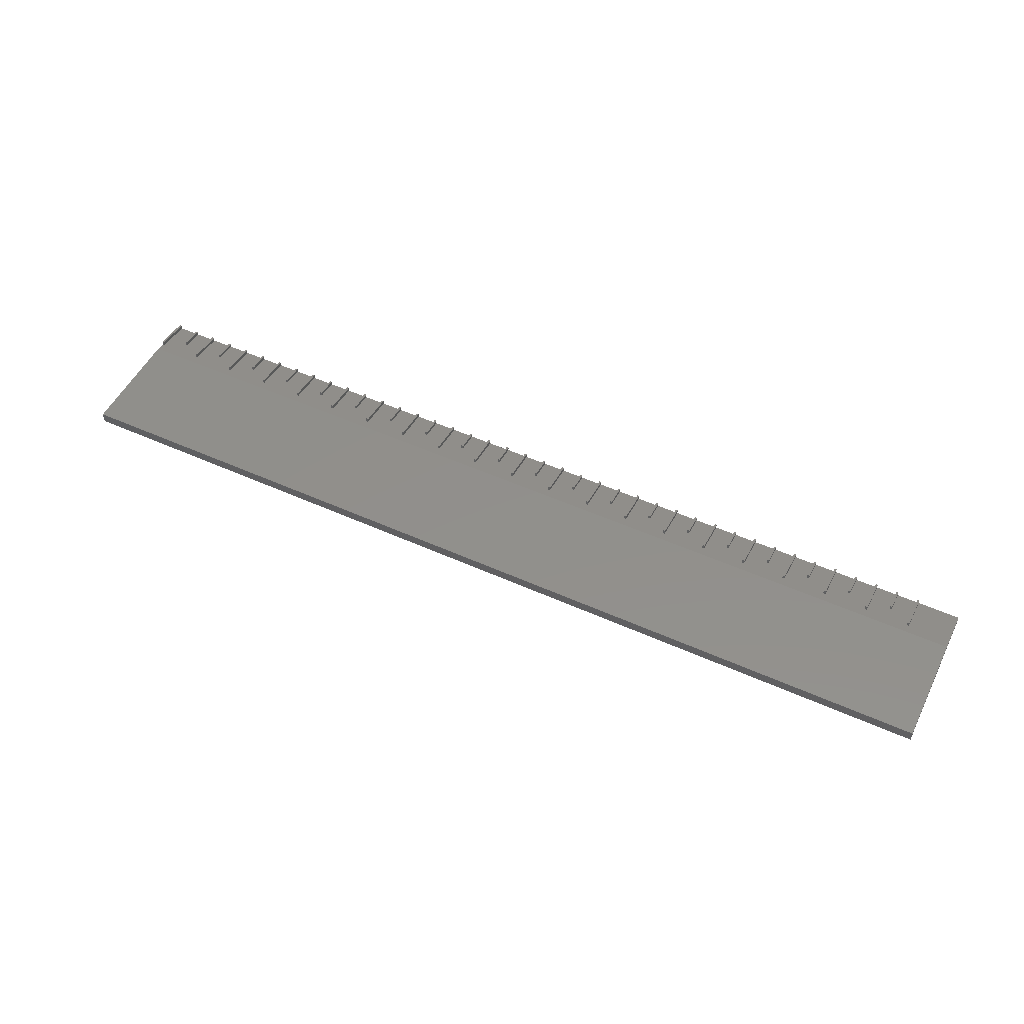
<metadata>
{"format":"stl","ext":"stl","renderer":"f3d","projection":"perspective","resolution":1024,"background":"white","views":[{"elev":51.8,"azim":-154.0,"up":"+Z"}]}
</metadata>
<code>
# stl→obj: 422 verts, 840 faces
v -9.5 -5 1
v -9.5 -5 0
v 200.5 -5 0
v 200.5 -5 1
v -9.5 30 0
v 200.5 30 0
v -9.5 5 2.5
v -9.5 30 2.5
v 200 -4.99 1.002
v 195.5 -4.99 1.002
v 200.5 2.936 2.19
v 200 2.936 2.19
v 200.5 5 2.5
v 0 -4.99 1.002
v 0 2.936 2.19
v 0.5 2.936 2.19
v 0.5 -4.99 1.002
v 5 -4.99 1.002
v 70 -4.99 1.002
v 70 2.936 2.19
v 65.5 -0.04521 1.743
v 135 -4.99 1.002
v 135 -0.04521 1.743
v 130.5 2.936 2.19
v 30.5 2.936 2.19
v 30.5 -4.99 1.002
v 35 -4.99 1.002
v 5.5 -4.99 1.002
v 95.5 -0.04521 1.743
v 95.5 -4.99 1.002
v 100 -4.99 1.002
v 10 -4.99 1.002
v 105 -4.99 1.002
v 105 -0.04521 1.743
v 100.5 2.936 2.19
v 10 2.936 2.19
v 90.5 2.936 2.19
v 95 -0.04521 1.743
v 10.5 2.936 2.19
v 45.5 -0.04521 1.743
v 45.5 -4.99 1.002
v 50 -4.99 1.002
v 10.5 -4.99 1.002
v 15 -4.99 1.002
v 15.5 -4.99 1.002
v 20 -4.99 1.002
v 65 -4.99 1.002
v 65 -0.04521 1.743
v 60.5 2.936 2.19
v 20 2.936 2.19
v 20.5 2.936 2.19
v 20.5 -4.99 1.002
v 25 -4.99 1.002
v 100 2.936 2.19
v 40.5 2.936 2.19
v 40.5 -4.99 1.002
v 45 -4.99 1.002
v 55 -4.99 1.002
v 55 -0.04521 1.743
v 50.5 2.936 2.19
v 60 -4.99 1.002
v 60 2.936 2.19
v 55.5 -0.04521 1.743
v 25.5 -4.99 1.002
v 30 -4.99 1.002
v 30 2.936 2.19
v 105.5 -0.04521 1.743
v 60.5 -4.99 1.002
v 190.5 2.936 2.19
v 190.5 -4.99 1.002
v 195 -4.99 1.002
v 35.5 -4.99 1.002
v 40 -4.99 1.002
v 80.5 2.936 2.19
v 85 -0.04521 1.743
v 85.5 -0.04521 1.743
v 40 2.936 2.19
v 25.5 -0.04521 1.743
v 50 2.936 2.19
v 80 -4.99 1.002
v 80 2.936 2.19
v 75.5 -0.04521 1.743
v 70.5 2.936 2.19
v 50.5 -4.99 1.002
v 55.5 -4.99 1.002
v 115 -4.99 1.002
v 115 -0.04521 1.743
v 110.5 2.936 2.19
v 140.5 2.936 2.19
v 140.5 -4.99 1.002
v 145 -4.99 1.002
v 105.5 -4.99 1.002
v 110 -4.99 1.002
v 35 -0.04521 1.743
v 65.5 -4.99 1.002
v 70.5 -4.99 1.002
v 125.5 -0.04521 1.743
v 125.5 -4.99 1.002
v 130 -4.99 1.002
v 75.5 -4.99 1.002
v 75 -4.99 1.002
v 150 -4.99 1.002
v 150 2.936 2.19
v 145.5 -0.04521 1.743
v 80.5 -4.99 1.002
v 130.5 -4.99 1.002
v 90 2.936 2.19
v 85 -4.99 1.002
v 180.5 2.936 2.19
v 180.5 -4.99 1.002
v 185 -4.99 1.002
v 85.5 -4.99 1.002
v 155.5 -0.04521 1.743
v 155.5 -4.99 1.002
v 160 -4.99 1.002
v 140 -4.99 1.002
v 140 2.936 2.19
v 135.5 -0.04521 1.743
v 145.5 -4.99 1.002
v 90 -4.99 1.002
v 150.5 2.936 2.19
v 150.5 -4.99 1.002
v 155 -4.99 1.002
v 145 -0.04521 1.743
v 35.5 -0.04521 1.743
v 90.5 -4.99 1.002
v 95 -4.99 1.002
v 120.5 2.936 2.19
v 125 -0.04521 1.743
v 115.5 -0.04521 1.743
v 165 -4.99 1.002
v 165 -0.04521 1.743
v 160.5 2.936 2.19
v 110 2.936 2.19
v 100.5 -4.99 1.002
v 130 2.936 2.19
v 110.5 -4.99 1.002
v 195 -0.04521 1.743
v 120 2.936 2.19
v 185 -0.04521 1.743
v 170.5 2.936 2.19
v 170.5 -4.99 1.002
v 175 -4.99 1.002
v 115.5 -4.99 1.002
v 120.5 -4.99 1.002
v 120 -4.99 1.002
v 125 -4.99 1.002
v 175 -0.04521 1.743
v 175.5 -0.04521 1.743
v 175.5 -4.99 1.002
v 180 -4.99 1.002
v 185.5 -0.04521 1.743
v 190 2.936 2.19
v 160.5 -4.99 1.002
v 135.5 -4.99 1.002
v 155 -0.04521 1.743
v 165.5 -0.04521 1.743
v 170 2.936 2.19
v 170 -4.99 1.002
v 45 -0.04521 1.743
v 180 2.936 2.19
v 160 2.936 2.19
v 5 -0.04521 1.743
v 5.5 -0.04521 1.743
v 165.5 -4.99 1.002
v 15 -0.04521 1.743
v 15.5 -0.04521 1.743
v 25 -0.04521 1.743
v 185.5 -4.99 1.002
v 190 -4.99 1.002
v 75 -0.04521 1.743
v 195.5 -0.04521 1.743
v 200.5 -4.99 1.002
v 200.5 -5.092 1.787
v 200.5 -5.107 1.785
v 200.5 30 2.5
v 200.5 2.805 3.067
v 200.5 -5.107 1.885
v 200 2.805 3.067
v 200 -5.107 1.785
v 200 -5.092 1.787
v 200 -5.107 1.885
v 0 -5.107 1.785
v 0 -5.092 1.787
v 0 2.805 3.067
v 0 -5.107 1.885
v 0.5 -5.107 1.785
v 0.5 -5.092 1.787
v 0.5 2.805 3.067
v 0.5 -5.107 1.885
v 5 -5.107 1.785
v 5 -0.1619 2.524
v 5.5 -5.107 1.785
v 5.5 -0.1619 2.524
v 10 -5.107 1.785
v 10 -5.092 1.787
v 10 2.805 3.067
v 10 -5.107 1.885
v 10.5 -5.107 1.785
v 10.5 -5.092 1.787
v 10.5 2.805 3.067
v 10.5 -5.107 1.885
v 15 -5.107 1.785
v 15 -0.1619 2.524
v 15.5 -5.107 1.785
v 15.5 -0.1619 2.524
v 20 -5.107 1.785
v 20 -5.092 1.787
v 20 2.805 3.067
v 20 -5.107 1.885
v 20.5 -5.107 1.785
v 20.5 -5.092 1.787
v 20.5 2.805 3.067
v 20.5 -5.107 1.885
v 25 -5.107 1.785
v 25 -0.1619 2.524
v 25.5 -5.107 1.785
v 25.5 -0.1619 2.524
v 30 -5.107 1.785
v 30 -5.092 1.787
v 30 2.805 3.067
v 30 -5.107 1.885
v 30.5 -5.107 1.785
v 30.5 -5.092 1.787
v 30.5 2.805 3.067
v 30.5 -5.107 1.885
v 35 -5.107 1.785
v 35 -0.1619 2.524
v 35.5 -5.107 1.785
v 35.5 -0.1619 2.524
v 40 -5.107 1.785
v 40 -5.092 1.787
v 40 2.805 3.067
v 40 -5.107 1.885
v 40.5 -5.107 1.785
v 40.5 -5.092 1.787
v 40.5 2.805 3.067
v 40.5 -5.107 1.885
v 45 -5.107 1.785
v 45 -0.1619 2.524
v 45.5 -5.107 1.785
v 45.5 -0.1619 2.524
v 50 -5.107 1.785
v 50 -5.092 1.787
v 50 2.805 3.067
v 50 -5.107 1.885
v 50.5 -5.107 1.785
v 50.5 -5.092 1.787
v 50.5 2.805 3.067
v 50.5 -5.107 1.885
v 55 -5.107 1.785
v 55 -0.1619 2.524
v 55.5 -5.107 1.785
v 55.5 -0.1619 2.524
v 60 -5.107 1.785
v 60 -5.092 1.787
v 60 2.805 3.067
v 60 -5.107 1.885
v 60.5 -5.107 1.785
v 60.5 -5.092 1.787
v 60.5 2.805 3.067
v 60.5 -5.107 1.885
v 65 -5.107 1.785
v 65 -0.1619 2.524
v 65.5 -5.107 1.785
v 65.5 -0.1619 2.524
v 70 -5.107 1.785
v 70 -5.092 1.787
v 70 2.805 3.067
v 70 -5.107 1.885
v 70.5 -5.107 1.785
v 70.5 -5.092 1.787
v 70.5 2.805 3.067
v 70.5 -5.107 1.885
v 75 -5.107 1.785
v 75 -0.1619 2.524
v 75.5 -5.107 1.785
v 75.5 -0.1619 2.524
v 80 -5.107 1.785
v 80 -5.092 1.787
v 80 2.805 3.067
v 80 -5.107 1.885
v 80.5 -5.107 1.785
v 80.5 -5.092 1.787
v 80.5 2.805 3.067
v 80.5 -5.107 1.885
v 85 -5.107 1.785
v 85 -0.1619 2.524
v 85.5 -5.107 1.785
v 85.5 -0.1619 2.524
v 90 -5.107 1.785
v 90 -5.092 1.787
v 90 2.805 3.067
v 90 -5.107 1.885
v 90.5 -5.107 1.785
v 90.5 -5.092 1.787
v 90.5 2.805 3.067
v 90.5 -5.107 1.885
v 95 -5.107 1.785
v 95 -0.1619 2.524
v 95.5 -5.107 1.785
v 95.5 -0.1619 2.524
v 100 -5.107 1.785
v 100 -5.092 1.787
v 100 2.805 3.067
v 100 -5.107 1.885
v 100.5 -5.107 1.785
v 100.5 -5.092 1.787
v 100.5 2.805 3.067
v 100.5 -5.107 1.885
v 105 -5.107 1.785
v 105 -0.1619 2.524
v 105.5 -5.107 1.785
v 105.5 -0.1619 2.524
v 110 -5.107 1.785
v 110 -5.092 1.787
v 110 2.805 3.067
v 110 -5.107 1.885
v 110.5 -5.107 1.785
v 110.5 -5.092 1.787
v 110.5 2.805 3.067
v 110.5 -5.107 1.885
v 115 -5.107 1.785
v 115 -0.1619 2.524
v 115.5 -5.107 1.785
v 115.5 -0.1619 2.524
v 120 -5.107 1.785
v 120 -5.092 1.787
v 120 2.805 3.067
v 120 -5.107 1.885
v 120.5 -5.107 1.785
v 120.5 -5.092 1.787
v 120.5 2.805 3.067
v 120.5 -5.107 1.885
v 125 -5.107 1.785
v 125 -0.1619 2.524
v 125.5 -5.107 1.785
v 125.5 -0.1619 2.524
v 130 -5.107 1.785
v 130 -5.092 1.787
v 130 2.805 3.067
v 130 -5.107 1.885
v 130.5 -5.107 1.785
v 130.5 -5.092 1.787
v 130.5 2.805 3.067
v 130.5 -5.107 1.885
v 135 -5.107 1.785
v 135 -0.1619 2.524
v 135.5 -5.107 1.785
v 135.5 -0.1619 2.524
v 140 -5.107 1.785
v 140 -5.092 1.787
v 140 2.805 3.067
v 140 -5.107 1.885
v 140.5 -5.107 1.785
v 140.5 -5.092 1.787
v 140.5 2.805 3.067
v 140.5 -5.107 1.885
v 145 -5.107 1.785
v 145 -0.1619 2.524
v 145.5 -5.107 1.785
v 145.5 -0.1619 2.524
v 150 -5.107 1.785
v 150 -5.092 1.787
v 150 2.805 3.067
v 150 -5.107 1.885
v 150.5 -5.107 1.785
v 150.5 -5.092 1.787
v 150.5 2.805 3.067
v 150.5 -5.107 1.885
v 155 -5.107 1.785
v 155 -0.1619 2.524
v 155.5 -5.107 1.785
v 155.5 -0.1619 2.524
v 160 -5.107 1.785
v 160 -5.092 1.787
v 160 2.805 3.067
v 160 -5.107 1.885
v 160.5 -5.107 1.785
v 160.5 -5.092 1.787
v 160.5 2.805 3.067
v 160.5 -5.107 1.885
v 165 -5.107 1.785
v 165 -0.1619 2.524
v 165.5 -5.107 1.785
v 165.5 -0.1619 2.524
v 170 -5.107 1.785
v 170 -5.092 1.787
v 170 2.805 3.067
v 170 -5.107 1.885
v 170.5 -5.107 1.785
v 170.5 -5.092 1.787
v 170.5 2.805 3.067
v 170.5 -5.107 1.885
v 175 -5.107 1.785
v 175 -0.1619 2.524
v 175.5 -5.107 1.785
v 175.5 -0.1619 2.524
v 180 -5.107 1.785
v 180 -5.092 1.787
v 180 2.805 3.067
v 180 -5.107 1.885
v 180.5 -5.107 1.785
v 180.5 -5.092 1.787
v 180.5 2.805 3.067
v 180.5 -5.107 1.885
v 185 -5.107 1.785
v 185 -0.1619 2.524
v 185.5 -5.107 1.785
v 185.5 -0.1619 2.524
v 190 -5.107 1.785
v 190 -5.092 1.787
v 190 2.805 3.067
v 190 -5.107 1.885
v 190.5 -5.107 1.785
v 190.5 -5.092 1.787
v 190.5 2.805 3.067
v 190.5 -5.107 1.885
v 195 -5.107 1.785
v 195 -0.1619 2.524
v 195.5 -5.107 1.785
v 195.5 -0.1619 2.524
f 1 2 3
f 4 1 3
f 2 5 3
f 3 5 6
f 2 1 5
f 5 1 7
f 5 7 8
f 9 1 4
f 10 1 9
f 11 7 12
f 13 7 11
f 7 1 14
f 7 14 15
f 7 15 16
f 14 1 17
f 17 1 18
f 19 20 21
f 22 23 24
f 25 26 27
f 18 1 28
f 29 30 31
f 28 1 32
f 33 34 35
f 7 16 36
f 37 38 29
f 7 36 39
f 40 41 42
f 32 1 43
f 43 1 44
f 39 43 44
f 44 1 45
f 45 1 46
f 47 48 49
f 7 39 50
f 7 50 51
f 46 1 52
f 52 1 53
f 29 54 37
f 55 56 57
f 58 59 60
f 61 62 63
f 53 1 64
f 63 62 60
f 64 1 65
f 7 51 66
f 35 34 67
f 7 66 25
f 65 1 26
f 26 1 27
f 49 68 47
f 69 70 71
f 27 1 72
f 72 1 73
f 74 75 76
f 55 7 77
f 65 66 78
f 79 7 55
f 80 81 82
f 73 1 56
f 82 81 83
f 56 1 57
f 57 1 41
f 84 42 1
f 41 1 42
f 60 7 79
f 62 7 60
f 58 84 1
f 85 58 1
f 31 54 29
f 86 87 88
f 40 79 55
f 89 90 91
f 42 79 40
f 61 85 1
f 67 92 93
f 68 61 1
f 49 7 62
f 27 94 25
f 20 7 49
f 47 68 1
f 95 47 1
f 19 95 1
f 96 19 1
f 97 98 99
f 83 7 20
f 82 100 80
f 81 7 83
f 101 96 1
f 100 101 1
f 80 100 1
f 102 103 104
f 105 80 1
f 24 106 22
f 74 7 81
f 107 7 74
f 108 105 1
f 109 110 111
f 112 108 1
f 113 114 115
f 116 117 118
f 83 96 101
f 104 119 102
f 120 112 1
f 121 122 123
f 91 124 89
f 37 7 107
f 73 77 125
f 54 7 37
f 120 1 126
f 126 1 127
f 128 129 97
f 88 87 130
f 131 132 133
f 127 1 30
f 30 1 31
f 35 7 54
f 127 38 37
f 134 7 35
f 31 1 135
f 92 33 1
f 135 1 33
f 78 66 51
f 97 136 128
f 93 92 1
f 137 93 1
f 71 138 69
f 88 7 134
f 139 7 88
f 86 137 1
f 111 140 109
f 99 136 97
f 67 134 35
f 141 142 143
f 86 1 144
f 145 146 1
f 144 1 146
f 128 7 139
f 136 7 128
f 147 145 1
f 98 147 1
f 143 148 141
f 78 64 65
f 99 98 1
f 149 150 151
f 152 153 109
f 24 7 136
f 117 7 24
f 133 154 131
f 99 1 106
f 155 22 1
f 106 1 22
f 125 77 25
f 25 77 7
f 116 155 1
f 123 156 121
f 90 116 1
f 125 72 73
f 89 7 117
f 103 7 89
f 91 90 1
f 157 158 133
f 119 91 1
f 159 158 157
f 57 160 55
f 151 161 149
f 60 84 58
f 35 135 33
f 102 119 1
f 122 102 1
f 121 7 103
f 162 7 121
f 123 122 1
f 76 112 120
f 113 162 121
f 123 1 114
f 118 117 24
f 114 1 115
f 133 7 162
f 158 7 133
f 115 1 154
f 130 144 146
f 154 1 131
f 16 17 18
f 16 18 163
f 16 163 164
f 131 1 165
f 165 1 159
f 37 126 127
f 141 7 158
f 88 137 86
f 161 7 141
f 159 1 142
f 150 143 1
f 142 1 143
f 39 166 167
f 51 168 78
f 25 94 125
f 151 150 1
f 110 151 1
f 109 7 161
f 153 7 109
f 111 110 1
f 169 111 1
f 76 107 74
f 152 169 170
f 55 160 40
f 60 59 63
f 170 169 1
f 120 107 76
f 70 170 1
f 49 48 21
f 69 7 153
f 83 171 82
f 12 7 69
f 146 139 130
f 70 1 71
f 12 69 138
f 12 138 172
f 21 20 49
f 71 1 10
f 173 9 4
f 108 75 74
f 24 23 118
f 128 145 147
f 147 129 128
f 93 134 67
f 89 124 104
f 121 156 113
f 118 155 116
f 133 132 157
f 104 103 89
f 149 161 141
f 115 162 113
f 141 148 149
f 157 165 159
f 109 140 152
f 172 10 9
f 170 153 152
f 9 12 172
f 167 45 46
f 21 95 19
f 130 139 88
f 53 168 51
f 101 171 83
f 74 105 108
f 167 50 39
f 46 50 167
f 164 28 32
f 63 85 61
f 51 52 53
f 44 166 39
f 164 36 16
f 32 36 164
f 4 3 173
f 174 175 173
f 6 174 173
f 3 6 173
f 6 176 174
f 176 11 174
f 176 13 11
f 11 177 174
f 178 174 177
f 5 8 6
f 6 8 176
f 8 7 13
f 176 8 13
f 179 177 12
f 12 177 11
f 180 181 9
f 179 181 182
f 9 181 179
f 9 179 12
f 175 180 9
f 173 175 9
f 183 184 14
f 185 184 186
f 14 184 185
f 14 185 15
f 187 183 14
f 17 187 14
f 188 187 17
f 189 188 16
f 16 188 17
f 190 188 189
f 185 189 15
f 15 189 16
f 191 192 18
f 18 192 163
f 193 191 18
f 28 193 18
f 194 193 28
f 164 194 28
f 192 194 163
f 163 194 164
f 195 196 32
f 197 196 198
f 32 196 197
f 32 197 36
f 199 195 32
f 43 199 32
f 200 199 43
f 201 200 39
f 39 200 43
f 202 200 201
f 197 201 36
f 36 201 39
f 203 204 44
f 44 204 166
f 205 203 44
f 45 205 44
f 206 205 45
f 167 206 45
f 204 206 166
f 166 206 167
f 207 208 46
f 209 208 210
f 46 208 209
f 46 209 50
f 211 207 46
f 52 211 46
f 212 211 52
f 213 212 51
f 51 212 52
f 214 212 213
f 209 213 50
f 50 213 51
f 215 216 53
f 53 216 168
f 217 215 53
f 64 217 53
f 218 217 64
f 78 218 64
f 216 218 168
f 168 218 78
f 219 220 65
f 221 220 222
f 65 220 221
f 65 221 66
f 223 219 65
f 26 223 65
f 224 223 26
f 225 224 25
f 25 224 26
f 226 224 225
f 221 225 66
f 66 225 25
f 227 228 27
f 27 228 94
f 229 227 27
f 72 229 27
f 230 229 72
f 125 230 72
f 228 230 94
f 94 230 125
f 231 232 73
f 233 232 234
f 73 232 233
f 73 233 77
f 235 231 73
f 56 235 73
f 236 235 56
f 237 236 55
f 55 236 56
f 238 236 237
f 233 237 77
f 77 237 55
f 239 240 57
f 57 240 160
f 241 239 57
f 41 241 57
f 242 241 41
f 40 242 41
f 240 242 160
f 160 242 40
f 243 244 42
f 245 244 246
f 42 244 245
f 42 245 79
f 247 243 42
f 84 247 42
f 248 247 84
f 249 248 60
f 60 248 84
f 250 248 249
f 245 249 79
f 79 249 60
f 251 252 58
f 58 252 59
f 253 251 58
f 85 253 58
f 254 253 85
f 63 254 85
f 252 254 59
f 59 254 63
f 255 256 61
f 257 256 258
f 61 256 257
f 61 257 62
f 259 255 61
f 68 259 61
f 260 259 68
f 261 260 49
f 49 260 68
f 262 260 261
f 257 261 62
f 62 261 49
f 263 264 47
f 47 264 48
f 265 263 47
f 95 265 47
f 266 265 95
f 21 266 95
f 264 266 48
f 48 266 21
f 267 268 19
f 269 268 270
f 19 268 269
f 19 269 20
f 271 267 19
f 96 271 19
f 272 271 96
f 273 272 83
f 83 272 96
f 274 272 273
f 269 273 20
f 20 273 83
f 275 276 101
f 101 276 171
f 277 275 101
f 100 277 101
f 278 277 100
f 82 278 100
f 276 278 171
f 171 278 82
f 279 280 80
f 281 280 282
f 80 280 281
f 80 281 81
f 283 279 80
f 105 283 80
f 284 283 105
f 285 284 74
f 74 284 105
f 286 284 285
f 281 285 81
f 81 285 74
f 287 288 108
f 108 288 75
f 289 287 108
f 112 289 108
f 290 289 112
f 76 290 112
f 288 290 75
f 75 290 76
f 291 292 120
f 293 292 294
f 120 292 293
f 120 293 107
f 295 291 120
f 126 295 120
f 296 295 126
f 297 296 37
f 37 296 126
f 298 296 297
f 293 297 107
f 107 297 37
f 299 300 127
f 127 300 38
f 301 299 127
f 30 301 127
f 302 301 30
f 29 302 30
f 300 302 38
f 38 302 29
f 303 304 31
f 305 304 306
f 31 304 305
f 31 305 54
f 307 303 31
f 135 307 31
f 308 307 135
f 309 308 35
f 35 308 135
f 310 308 309
f 305 309 54
f 54 309 35
f 311 312 33
f 33 312 34
f 313 311 33
f 92 313 33
f 314 313 92
f 67 314 92
f 312 314 34
f 34 314 67
f 315 316 93
f 317 316 318
f 93 316 317
f 93 317 134
f 319 315 93
f 137 319 93
f 320 319 137
f 321 320 88
f 88 320 137
f 322 320 321
f 317 321 134
f 134 321 88
f 323 324 86
f 86 324 87
f 325 323 86
f 144 325 86
f 326 325 144
f 130 326 144
f 324 326 87
f 87 326 130
f 327 328 146
f 329 328 330
f 146 328 329
f 146 329 139
f 331 327 146
f 145 331 146
f 332 331 145
f 333 332 128
f 128 332 145
f 334 332 333
f 329 333 139
f 139 333 128
f 335 336 147
f 147 336 129
f 337 335 147
f 98 337 147
f 338 337 98
f 97 338 98
f 336 338 129
f 129 338 97
f 339 340 99
f 341 340 342
f 99 340 341
f 99 341 136
f 343 339 99
f 106 343 99
f 344 343 106
f 345 344 24
f 24 344 106
f 346 344 345
f 341 345 136
f 136 345 24
f 347 348 22
f 22 348 23
f 349 347 22
f 155 349 22
f 350 349 155
f 118 350 155
f 348 350 23
f 23 350 118
f 351 352 116
f 353 352 354
f 116 352 353
f 116 353 117
f 355 351 116
f 90 355 116
f 356 355 90
f 357 356 89
f 89 356 90
f 358 356 357
f 353 357 117
f 117 357 89
f 359 360 91
f 91 360 124
f 361 359 91
f 119 361 91
f 362 361 119
f 104 362 119
f 360 362 124
f 124 362 104
f 363 364 102
f 365 364 366
f 102 364 365
f 102 365 103
f 367 363 102
f 122 367 102
f 368 367 122
f 369 368 121
f 121 368 122
f 370 368 369
f 365 369 103
f 103 369 121
f 371 372 123
f 123 372 156
f 373 371 123
f 114 373 123
f 374 373 114
f 113 374 114
f 372 374 156
f 156 374 113
f 375 376 115
f 377 376 378
f 115 376 377
f 115 377 162
f 379 375 115
f 154 379 115
f 380 379 154
f 381 380 133
f 133 380 154
f 382 380 381
f 377 381 162
f 162 381 133
f 383 384 131
f 131 384 132
f 385 383 131
f 165 385 131
f 386 385 165
f 157 386 165
f 384 386 132
f 132 386 157
f 387 388 159
f 389 388 390
f 159 388 389
f 159 389 158
f 391 387 159
f 142 391 159
f 392 391 142
f 393 392 141
f 141 392 142
f 394 392 393
f 389 393 158
f 158 393 141
f 395 396 143
f 143 396 148
f 397 395 143
f 150 397 143
f 398 397 150
f 149 398 150
f 396 398 148
f 148 398 149
f 399 400 151
f 401 400 402
f 151 400 401
f 151 401 161
f 403 399 151
f 110 403 151
f 404 403 110
f 405 404 109
f 109 404 110
f 406 404 405
f 401 405 161
f 161 405 109
f 407 408 111
f 111 408 140
f 409 407 111
f 169 409 111
f 410 409 169
f 152 410 169
f 408 410 140
f 140 410 152
f 411 412 170
f 413 412 414
f 170 412 413
f 170 413 153
f 415 411 170
f 70 415 170
f 416 415 70
f 417 416 69
f 69 416 70
f 418 416 417
f 413 417 153
f 153 417 69
f 419 420 71
f 71 420 138
f 421 419 71
f 10 421 71
f 422 421 10
f 172 422 10
f 420 422 138
f 138 422 172
f 178 182 181
f 174 178 181
f 181 180 175
f 174 181 175
f 179 182 178
f 177 179 178
f 185 186 190
f 189 185 190
f 190 186 184
f 188 190 184
f 184 183 187
f 188 184 187
f 192 191 193
f 194 192 193
f 197 198 202
f 201 197 202
f 202 198 196
f 200 202 196
f 196 195 199
f 200 196 199
f 204 203 205
f 206 204 205
f 209 210 214
f 213 209 214
f 214 210 208
f 212 214 208
f 208 207 211
f 212 208 211
f 216 215 217
f 218 216 217
f 221 222 226
f 225 221 226
f 226 222 220
f 224 226 220
f 220 219 223
f 224 220 223
f 228 227 229
f 230 228 229
f 233 234 238
f 237 233 238
f 238 234 232
f 236 238 232
f 232 231 235
f 236 232 235
f 240 239 241
f 242 240 241
f 245 246 250
f 249 245 250
f 250 246 244
f 248 250 244
f 244 243 247
f 248 244 247
f 252 251 253
f 254 252 253
f 257 258 262
f 261 257 262
f 262 258 256
f 260 262 256
f 256 255 259
f 260 256 259
f 264 263 265
f 266 264 265
f 269 270 274
f 273 269 274
f 274 270 268
f 272 274 268
f 268 267 271
f 272 268 271
f 276 275 277
f 278 276 277
f 281 282 286
f 285 281 286
f 286 282 280
f 284 286 280
f 280 279 283
f 284 280 283
f 288 287 289
f 290 288 289
f 293 294 298
f 297 293 298
f 298 294 292
f 296 298 292
f 292 291 295
f 296 292 295
f 300 299 301
f 302 300 301
f 305 306 310
f 309 305 310
f 310 306 304
f 308 310 304
f 304 303 307
f 308 304 307
f 312 311 313
f 314 312 313
f 317 318 322
f 321 317 322
f 322 318 316
f 320 322 316
f 316 315 319
f 320 316 319
f 324 323 325
f 326 324 325
f 329 330 334
f 333 329 334
f 334 330 328
f 332 334 328
f 328 327 331
f 332 328 331
f 336 335 337
f 338 336 337
f 341 342 346
f 345 341 346
f 346 342 340
f 344 346 340
f 340 339 343
f 344 340 343
f 348 347 349
f 350 348 349
f 353 354 358
f 357 353 358
f 358 354 352
f 356 358 352
f 352 351 355
f 356 352 355
f 360 359 361
f 362 360 361
f 365 366 370
f 369 365 370
f 370 366 364
f 368 370 364
f 364 363 367
f 368 364 367
f 372 371 373
f 374 372 373
f 377 378 382
f 381 377 382
f 382 378 376
f 380 382 376
f 376 375 379
f 380 376 379
f 384 383 385
f 386 384 385
f 389 390 394
f 393 389 394
f 394 390 388
f 392 394 388
f 388 387 391
f 392 388 391
f 396 395 397
f 398 396 397
f 401 402 406
f 405 401 406
f 406 402 400
f 404 406 400
f 400 399 403
f 404 400 403
f 408 407 409
f 410 408 409
f 413 414 418
f 417 413 418
f 418 414 412
f 416 418 412
f 412 411 415
f 416 412 415
f 420 419 421
f 422 420 421

</code>
